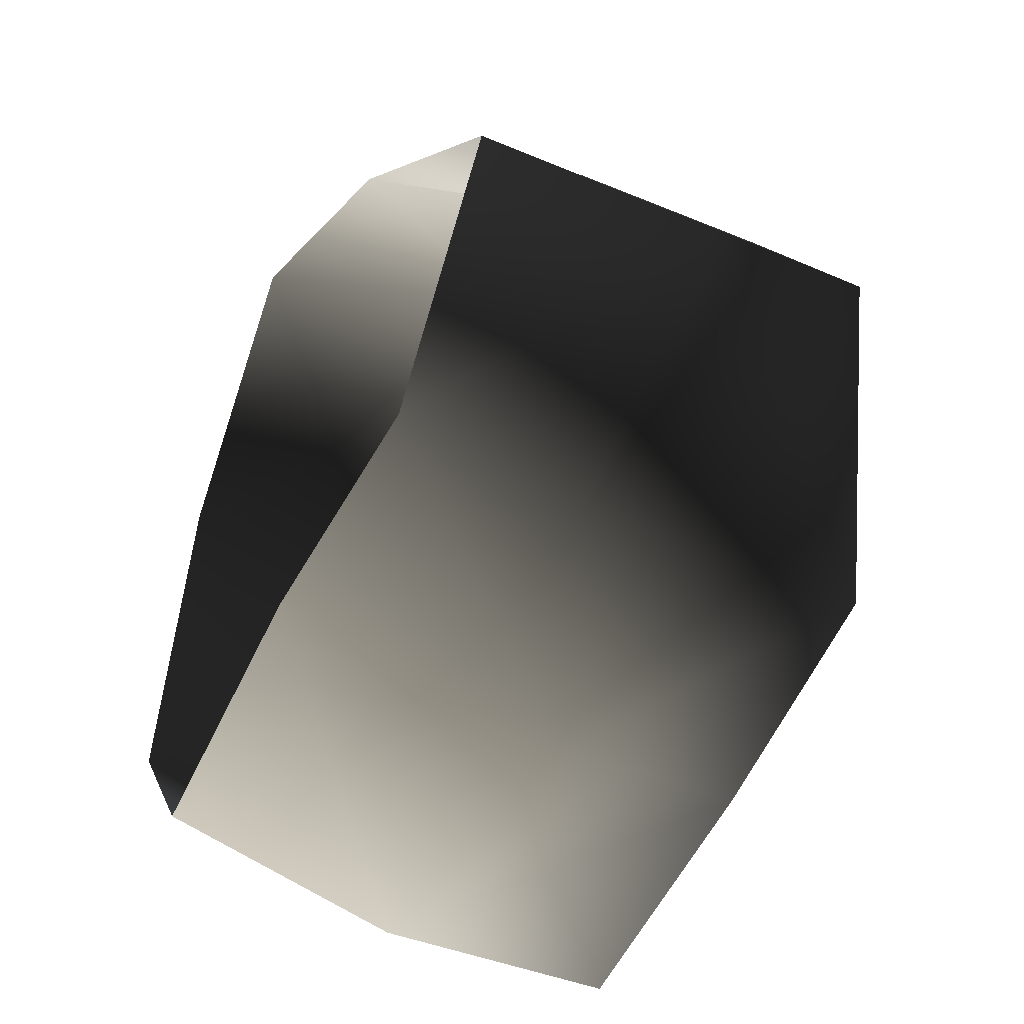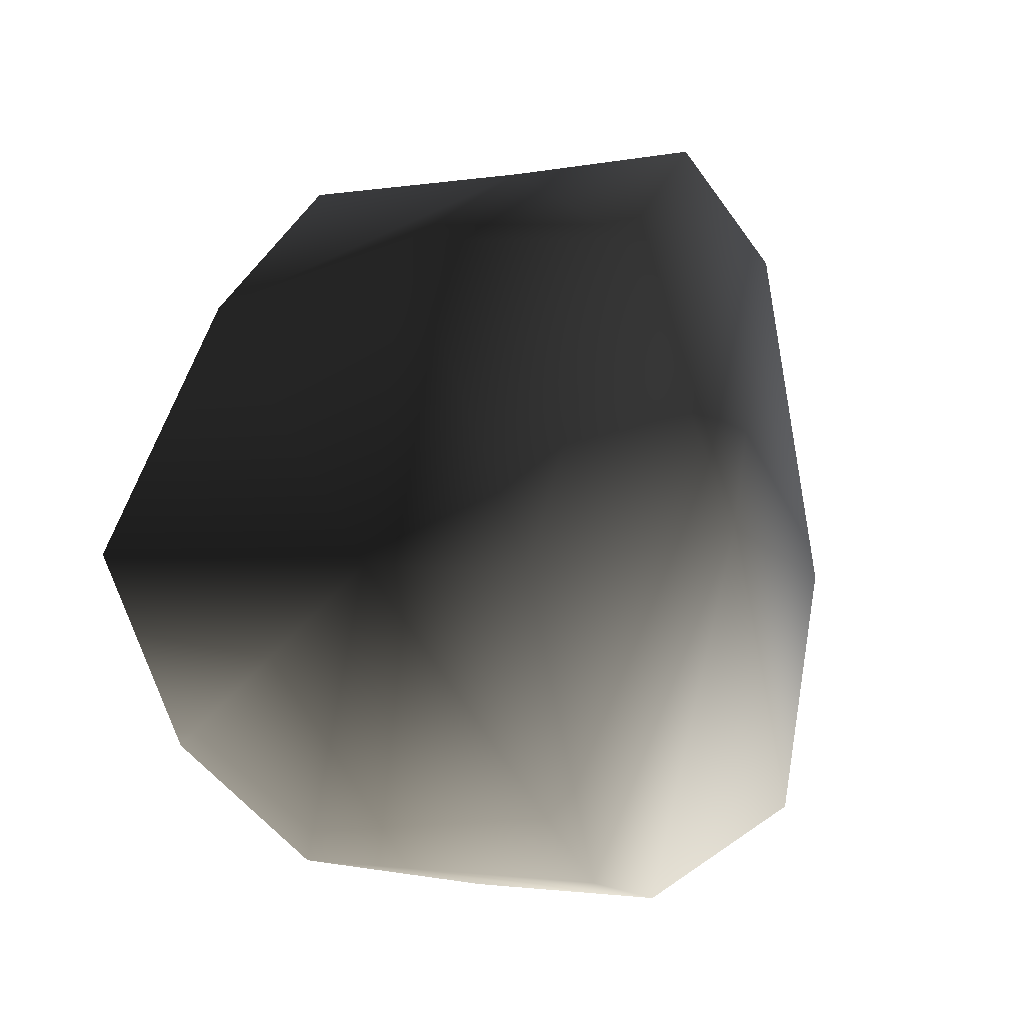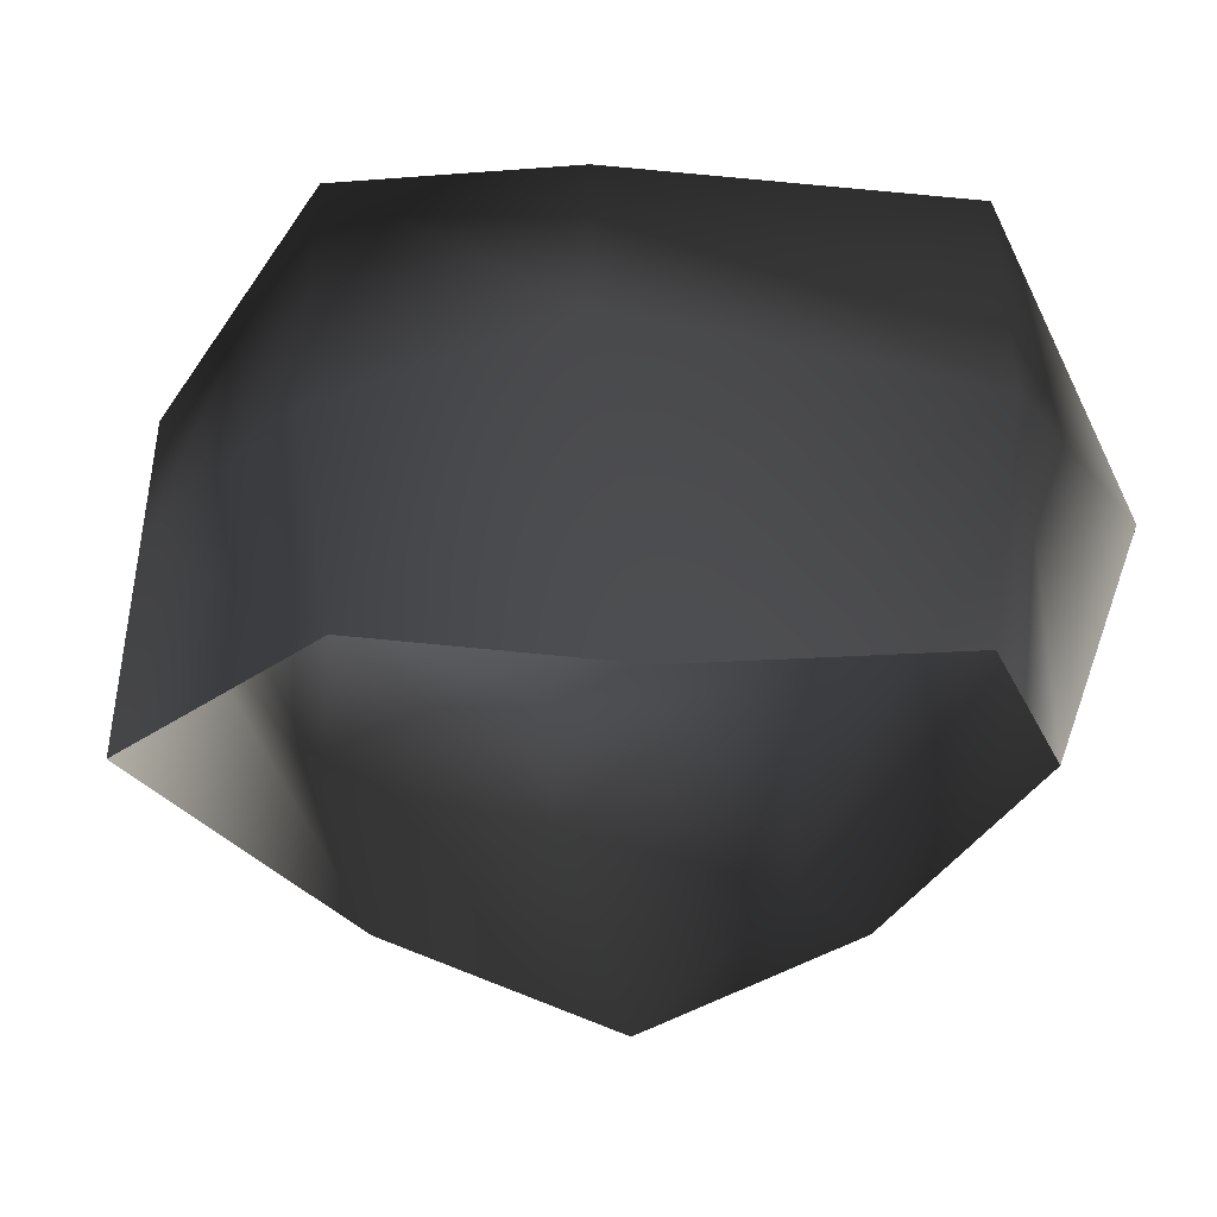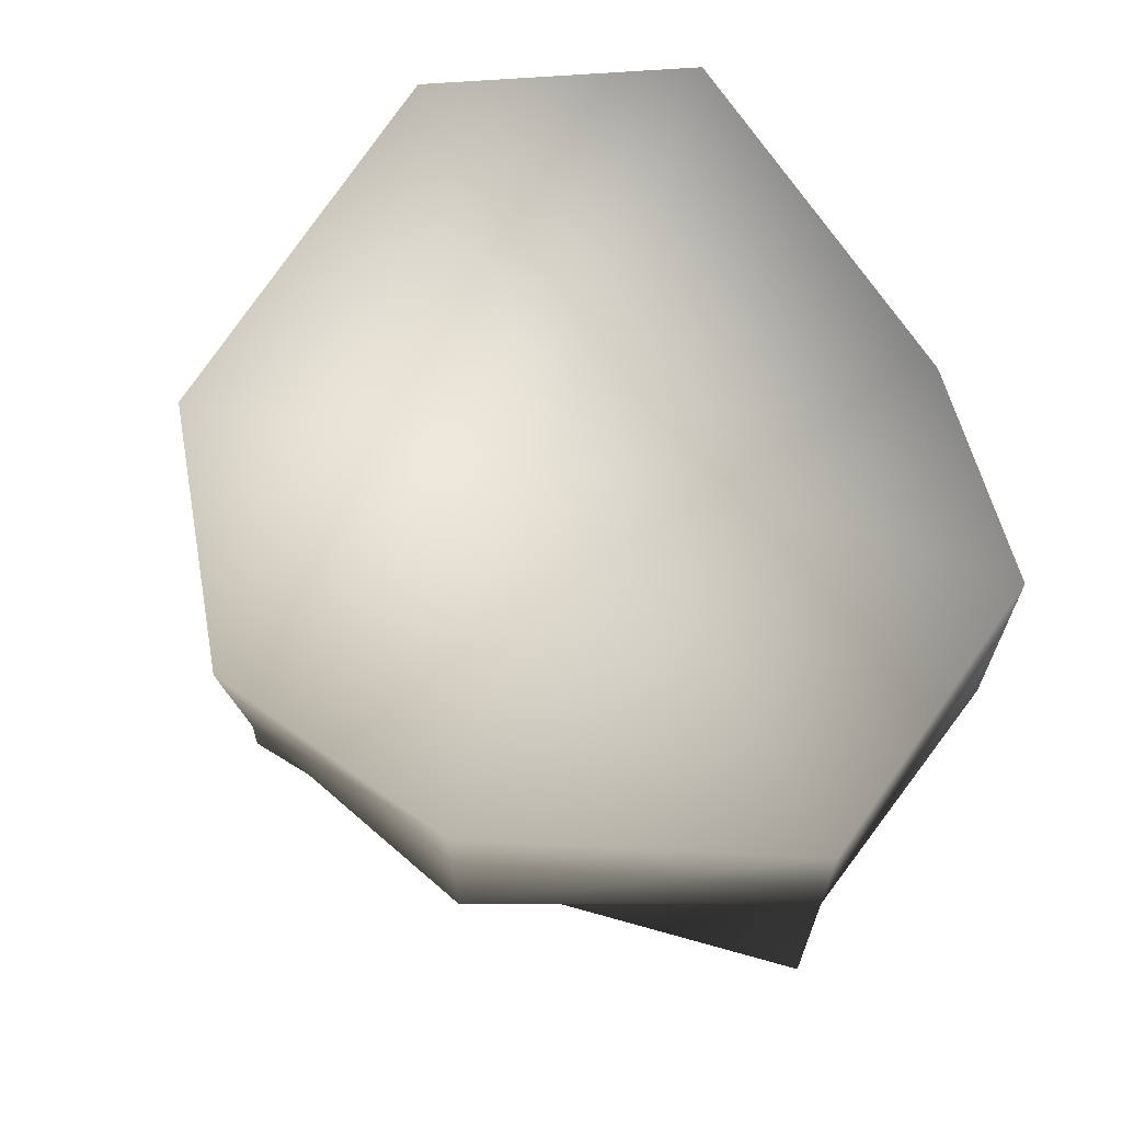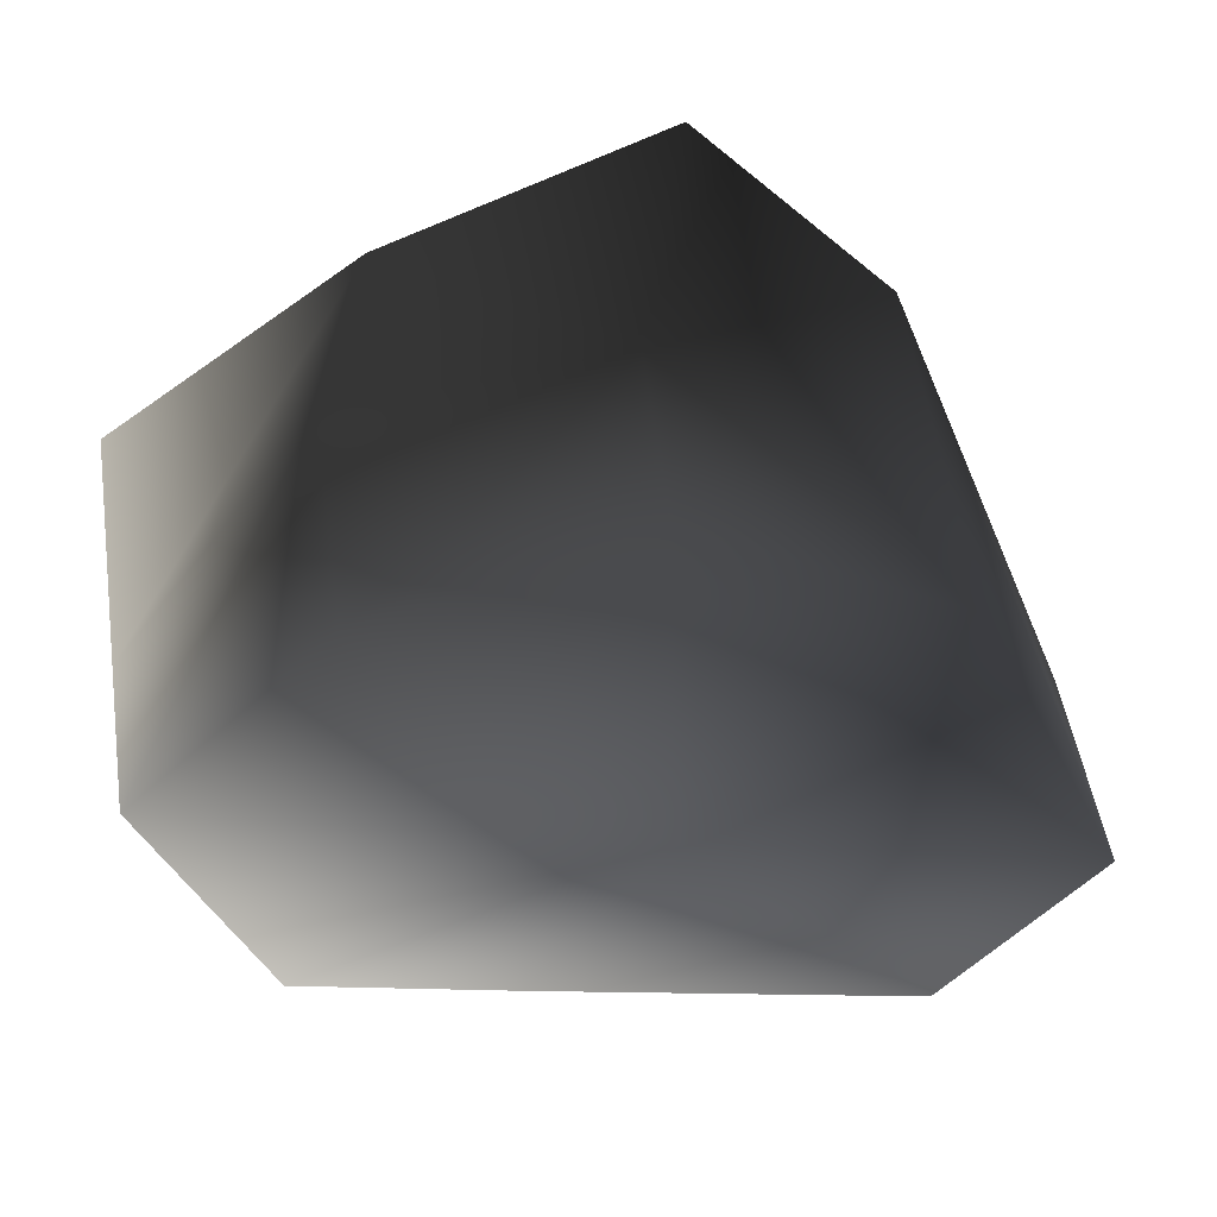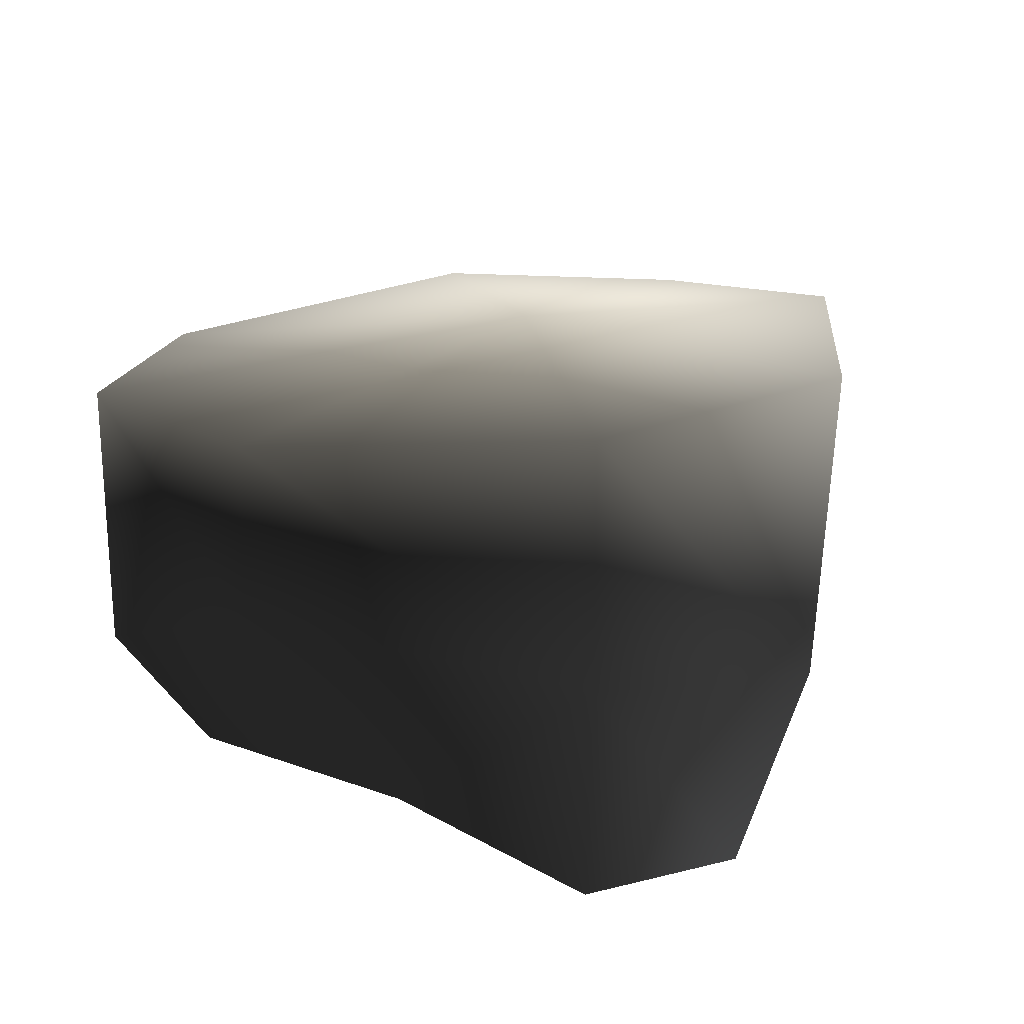
<metadata>
{"format":"obj","ext":"obj","renderer":"f3d","projection":"perspective","resolution":1024,"background":"white","views":[{"elev":-41.6,"azim":62.9,"up":"+Z"},{"elev":6.1,"azim":106.8,"up":"+Z"},{"elev":-40.3,"azim":166.7,"up":"+Y"},{"elev":66.0,"azim":55.4,"up":"+Y"},{"elev":56.3,"azim":171.8,"up":"+Z"},{"elev":21.6,"azim":-152.3,"up":"+Y"}]}
</metadata>
<code>
v -1.772 17.07 35.22
v -21.37 20.29 26
v -1.772 21.51 3.8
v -33.77 23.2 -4.414
v 18.8 16.94 27.81
v 35.61 14.38 4.655
v -22.46 22.49 -24.67
v 8.506 17.07 -25.64
v 26.9 16.94 -19.59
v -20.95 -5.766 26.7
v -2.221 2.272 33.55
v -8.37 -18.22 32.14
v -22.5 -18.22 13.51
v 14.24 -18.22 22.33
v 18.8 -0.4099 27.68
v -21.37 20.29 26
v -1.772 17.07 35.22
v 18.8 16.94 27.81
v 14.24 -18.22 22.33
v 18.8 -0.4099 27.68
v 35.61 2.272 4.655
v 35.61 -18.22 4.655
v 22.72 -18.22 -12.23
v 26.9 -5.777 -19.59
v 35.61 14.38 4.655
v 18.8 16.94 27.81
v 26.9 16.94 -19.59
v 8.506 2.272 -25.64
v 1.214 -18.22 -14.1
v 22.72 -18.22 -12.23
v 26.9 -5.777 -19.59
v -22.46 2.272 -24.67
v -20.12 -18.22 -20.72
v 26.9 16.94 -19.59
v 8.506 17.07 -25.64
v -22.46 22.49 -24.67
v -22.46 2.272 -24.67
v -28.78 -18.22 -9.804
v -20.12 -18.22 -20.72
v -35.71 2.272 -13.7
v -20.95 -5.766 26.7
v -22.5 -18.22 13.51
v -35.71 2.272 -13.7
v -28.78 -18.22 -9.804
v -33.77 23.2 -4.414
v -22.46 22.49 -24.67
v -22.46 2.272 -24.67
v -21.37 20.29 26
g Rock_LOD1_12833_107
f 1 3 2
f 2 3 4
f 5 3 1
f 3 5 6
f 3 7 4
f 7 3 8
f 6 9 3
f 3 9 8
f 10 12 11
f 12 10 13
f 14 11 12
f 11 14 15
f 11 16 10
f 16 11 17
f 17 11 18
f 18 11 15
f 19 21 20
f 21 19 22
f 21 22 23
f 21 23 24
f 25 20 21
f 20 25 26
f 21 27 25
f 27 21 24
f 28 30 29
f 30 28 31
f 29 32 28
f 32 29 33
f 28 34 31
f 34 28 35
f 28 32 35
f 36 35 32
f 37 39 38
f 38 40 37
f 41 43 42
f 42 43 44
f 41 45 43
f 45 46 43
f 43 46 47
f 45 41 48

</code>
